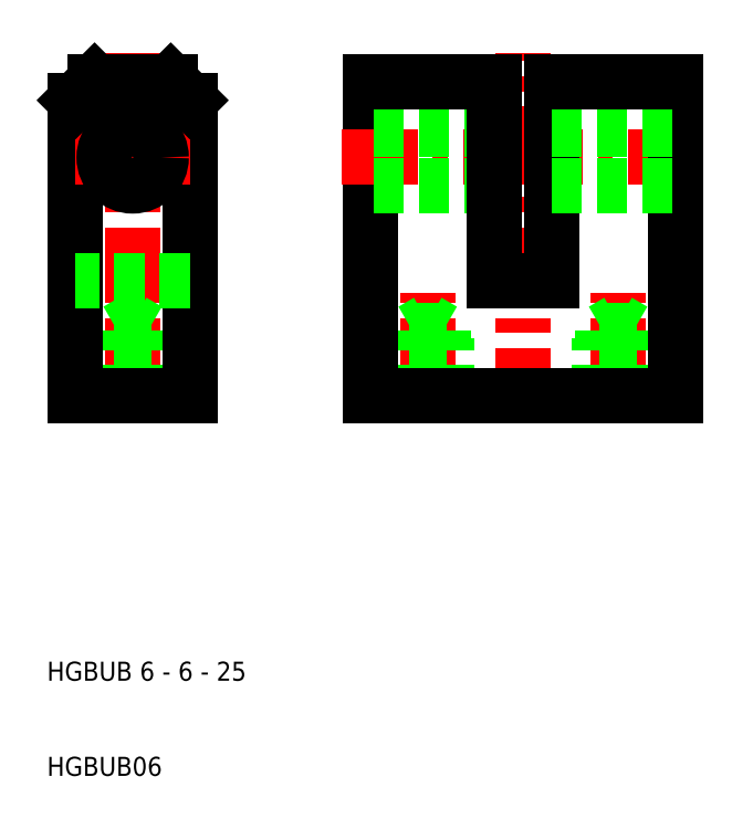
<metadata>
{"format":"dxf","ext":"dxf","renderer":"ezdxf+matplotlib","layout":"modelspace","background":"white","min_lineweight":24,"dpi":150}
</metadata>
<code>
0
SECTION
2
ENTITIES
0
LINE
8
CENTER
10
79
20
75
30
0
11
60
21
75
31
0
0
LINE
8
CENTER
10
19
20
47
30
0
11
19
21
86
31
0
0
LINE
8
CENTER
10
60
20
47
30
0
11
60
21
86
31
0
0
LINE
8
CENTER
10
50
20
47
30
0
11
50
21
60.74
31
0
0
LINE
8
CENTER
10
70
20
47
30
0
11
70
21
60.74
31
0
0
LINE
8
0
10
17
20
50
30
0
11
17
21
56
31
0
0
LINE
8
0
10
21
20
50
30
0
11
21
21
56
31
0
0
LINE
8
0
10
17.38
20
50
30
0
11
17.38
21
56.8
31
0
0
LINE
8
0
10
20.62
20
50
30
0
11
20.62
21
56.8
31
0
0
LINE
8
0
10
52
20
50
30
0
11
52
21
56
31
0
0
LINE
8
0
10
48
20
50
30
0
11
48
21
56
31
0
0
LINE
8
0
10
51.62
20
50
30
0
11
51.62
21
56.8
31
0
0
LINE
8
0
10
48.38
20
50
30
0
11
48.38
21
56.8
31
0
0
LINE
8
0
10
68
20
50
30
0
11
68
21
56
31
0
0
LINE
8
0
10
72
20
50
30
0
11
72
21
56
31
0
0
LINE
8
0
10
71.62
20
50
30
0
11
71.62
21
56.8
31
0
0
LINE
8
0
10
68.38
20
50
30
0
11
68.38
21
56.8
31
0
0
LINE
8
0
10
44
20
50
30
0
11
44
21
83
31
0
0
LINE
8
0
10
76
20
50
30
0
11
76
21
83
31
0
0
LINE
8
0
10
13
20
50
30
0
11
13
21
81
31
0
0
LINE
8
0
10
25
20
50
30
0
11
25
21
81
31
0
0
TEXT
8
0
10
10
20
10
30
0
40
2
1
HGBUB06
0
TEXT
8
0
10
10
20
20
30
0
40
2
1
HGBUB 6 - 6 - 25
0
LINE
8
0
10
19
20
50
30
0
11
13
21
50
31
0
0
LINE
8
0
10
60
20
50
30
0
11
44
21
50
31
0
0
LINE
8
0
10
19
20
50
30
0
11
25
21
50
31
0
0
LINE
8
0
10
60
20
50
30
0
11
76
21
50
31
0
0
LINE
8
CENTER
10
13
20
75
30
0
11
19
21
75
31
0
0
LINE
8
0
10
25
20
62
30
0
11
13
21
62
31
0
0
LINE
8
0
10
13
20
81
30
0
11
15
21
83
31
0
0
LINE
8
CENTER
10
41
20
75
30
0
11
60
21
75
31
0
0
LINE
8
0
10
57
20
78
30
0
11
44
21
78
31
0
0
LINE
8
0
10
57
20
72
30
0
11
44
21
72
31
0
0
LINE
8
0
10
44
20
83
30
0
11
57
21
83
31
0
0
LINE
8
0
10
17
20
56
30
0
11
19
21
56
31
0
0
LINE
8
0
10
17.38
20
56.8
30
0
11
19
21
56.8
31
0
0
LINE
8
0
10
17.38
20
56.8
30
0
11
19
21
57.74
31
0
0
LINE
8
0
10
20.62
20
56.8
30
0
11
19
21
57.74
31
0
0
LINE
8
0
10
20.62
20
56.8
30
0
11
19
21
56.8
31
0
0
LINE
8
0
10
21
20
56
30
0
11
19
21
56
31
0
0
LINE
8
CENTER
10
25
20
75
30
0
11
19
21
75
31
0
0
CIRCLE
8
0
10
19
20
75
30
0
40
3
0
LINE
8
0
10
23
20
83
30
0
11
19
21
83
31
0
0
LINE
8
0
10
15
20
83
30
0
11
19
21
83
31
0
0
LINE
8
0
10
25
20
81
30
0
11
23
21
83
31
0
0
LINE
8
0
10
57
20
83
30
0
11
57
21
62
31
0
0
LINE
8
0
10
63
20
83
30
0
11
63
21
62
31
0
0
LINE
8
0
10
63
20
62
30
0
11
60
21
62
31
0
0
LINE
8
0
10
51.62
20
56.8
30
0
11
50
21
56.8
31
0
0
LINE
8
0
10
51.62
20
56.8
30
0
11
50
21
57.74
31
0
0
LINE
8
0
10
52
20
56
30
0
11
50
21
56
31
0
0
LINE
8
0
10
48.38
20
56.8
30
0
11
50
21
57.74
31
0
0
LINE
8
0
10
48.38
20
56.8
30
0
11
50
21
56.8
31
0
0
LINE
8
0
10
48
20
56
30
0
11
50
21
56
31
0
0
LINE
8
0
10
57
20
62
30
0
11
60
21
62
31
0
0
LINE
8
0
10
71.62
20
56.8
30
0
11
70
21
57.74
31
0
0
LINE
8
0
10
71.62
20
56.8
30
0
11
70
21
56.8
31
0
0
LINE
8
0
10
72
20
56
30
0
11
70
21
56
31
0
0
LINE
8
0
10
68
20
56
30
0
11
70
21
56
31
0
0
LINE
8
0
10
68.38
20
56.8
30
0
11
70
21
57.74
31
0
0
LINE
8
0
10
68.38
20
56.8
30
0
11
70
21
56.8
31
0
0
LINE
8
0
10
63
20
72
30
0
11
76
21
72
31
0
0
LINE
8
0
10
63
20
78
30
0
11
76
21
78
31
0
0
LINE
8
0
10
76
20
83
30
0
11
63
21
83
31
0
0
ENDSEC
0
EOF

</code>
